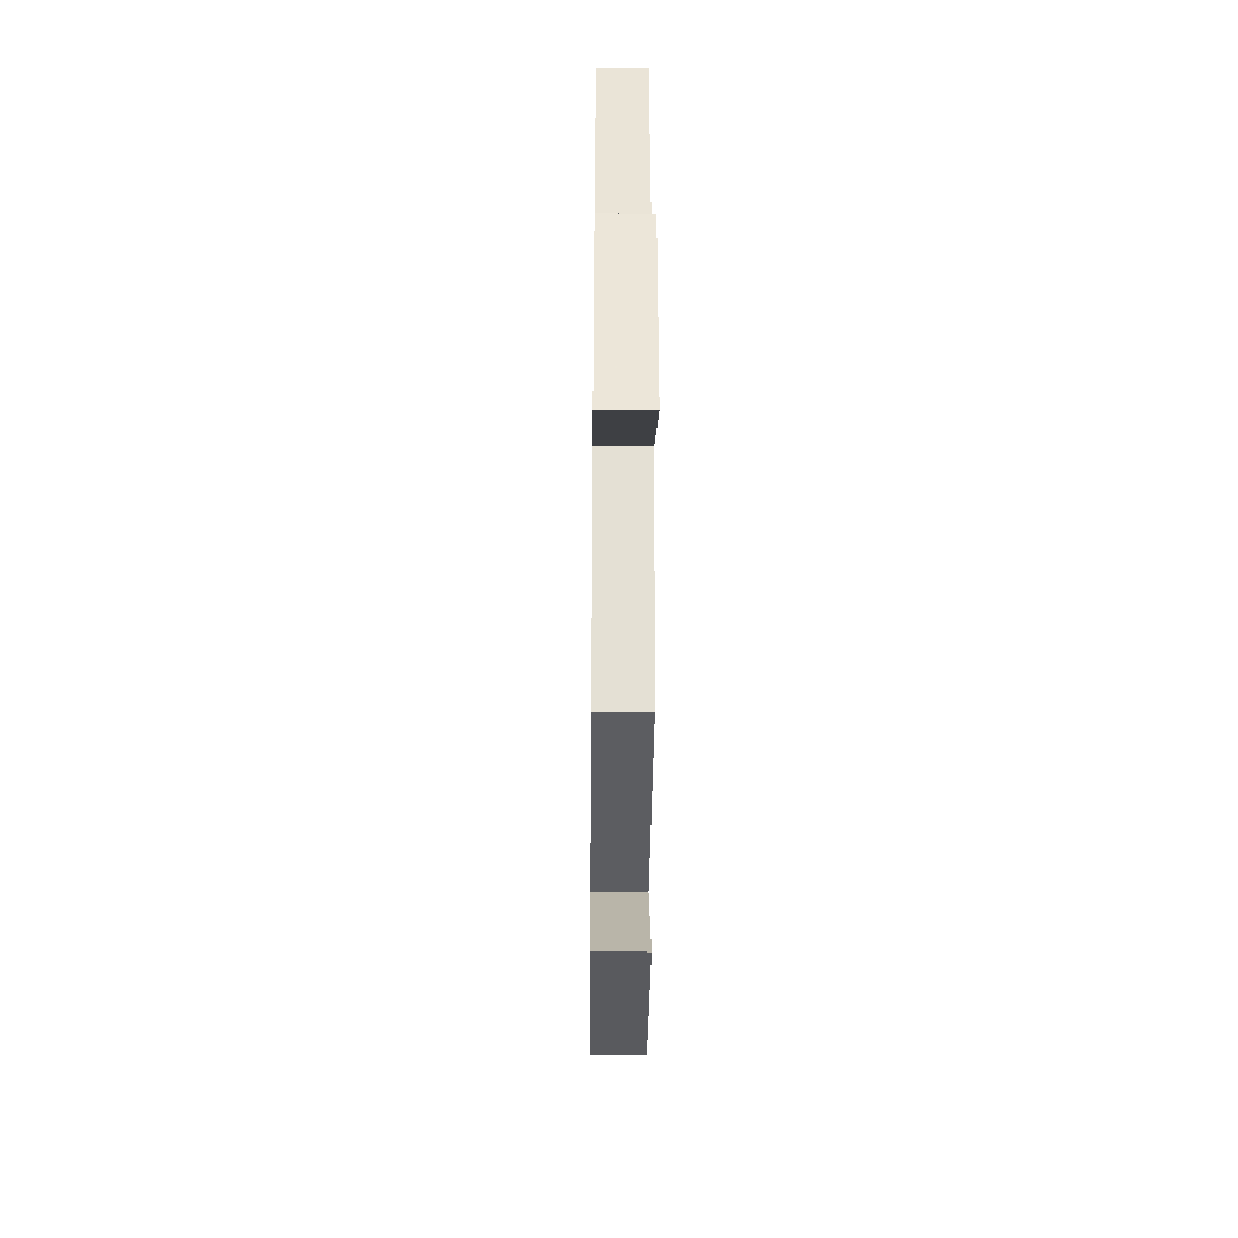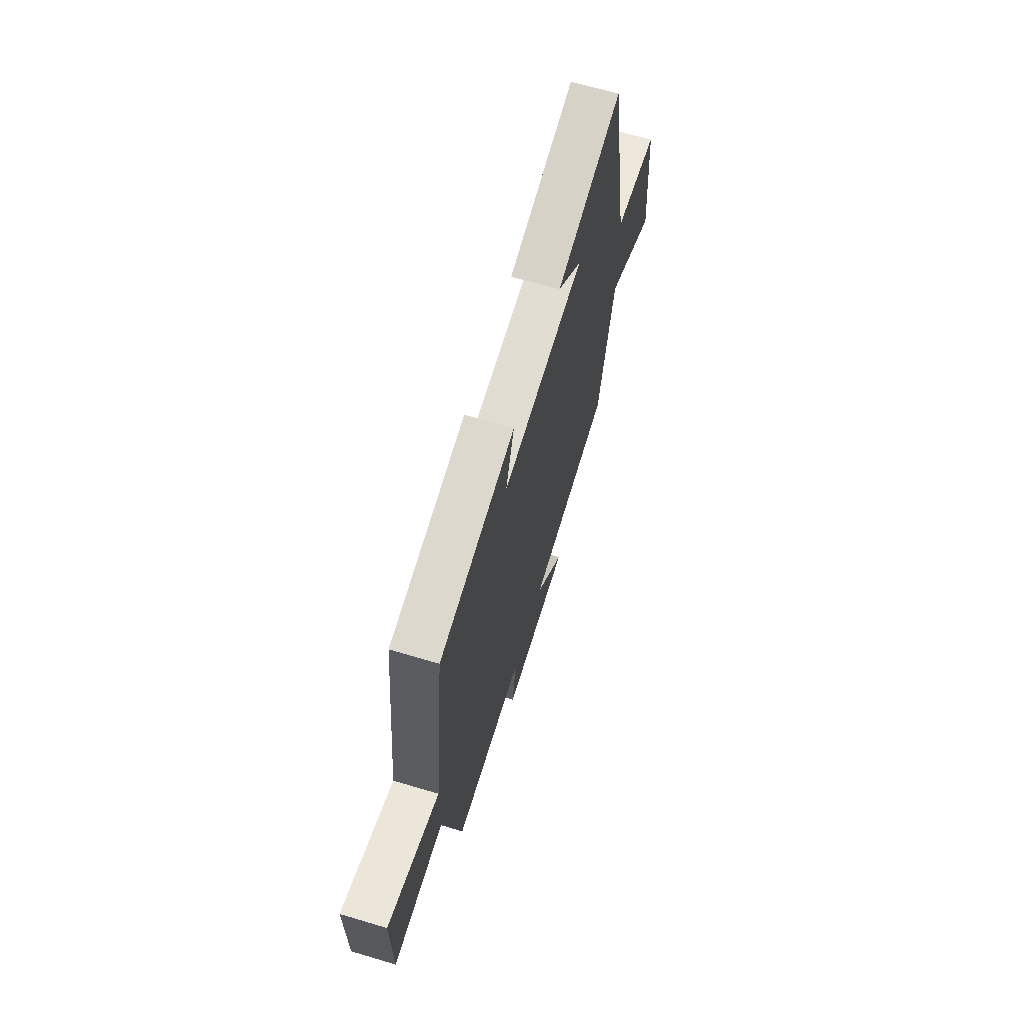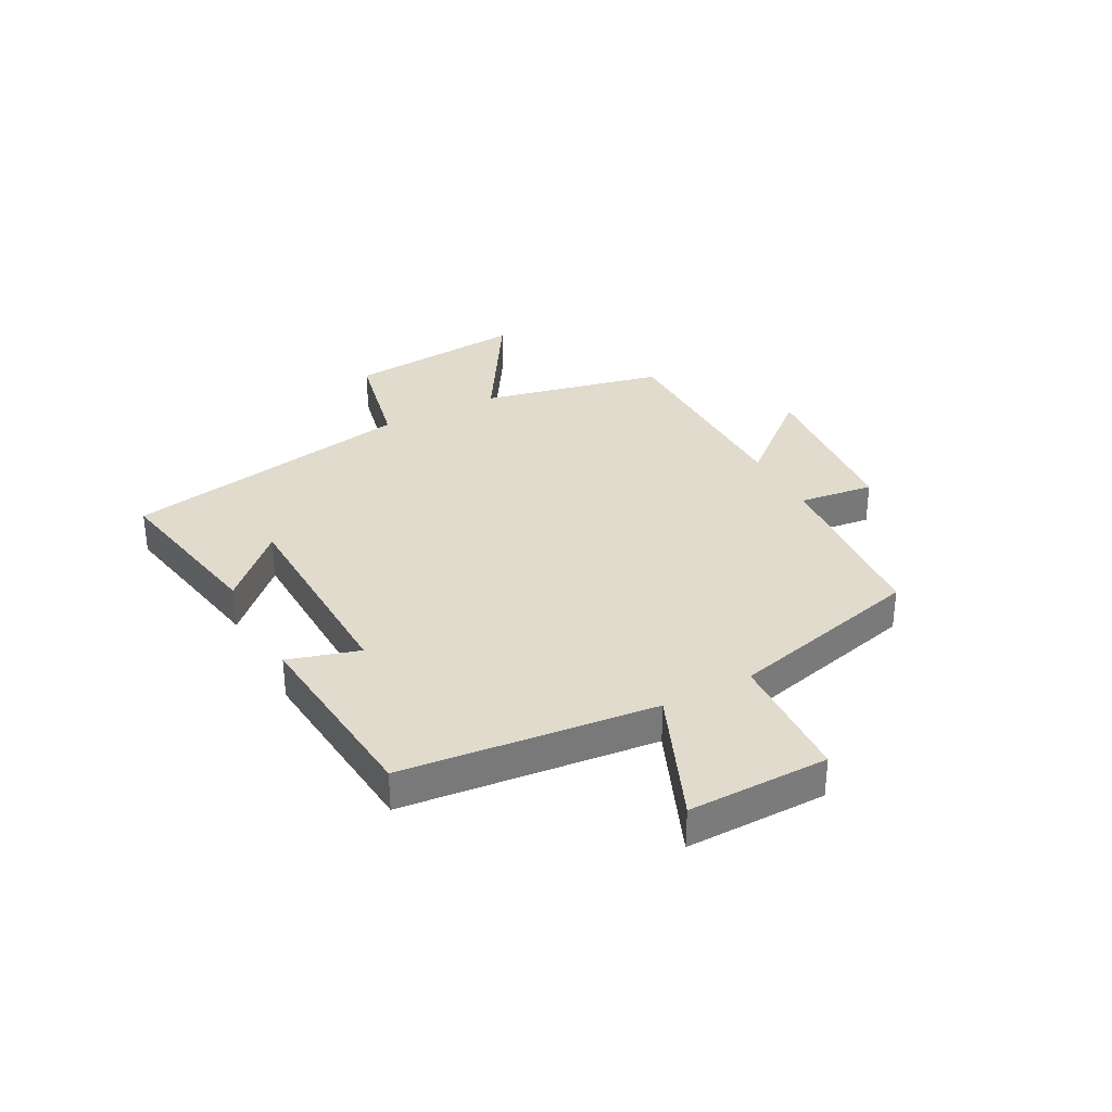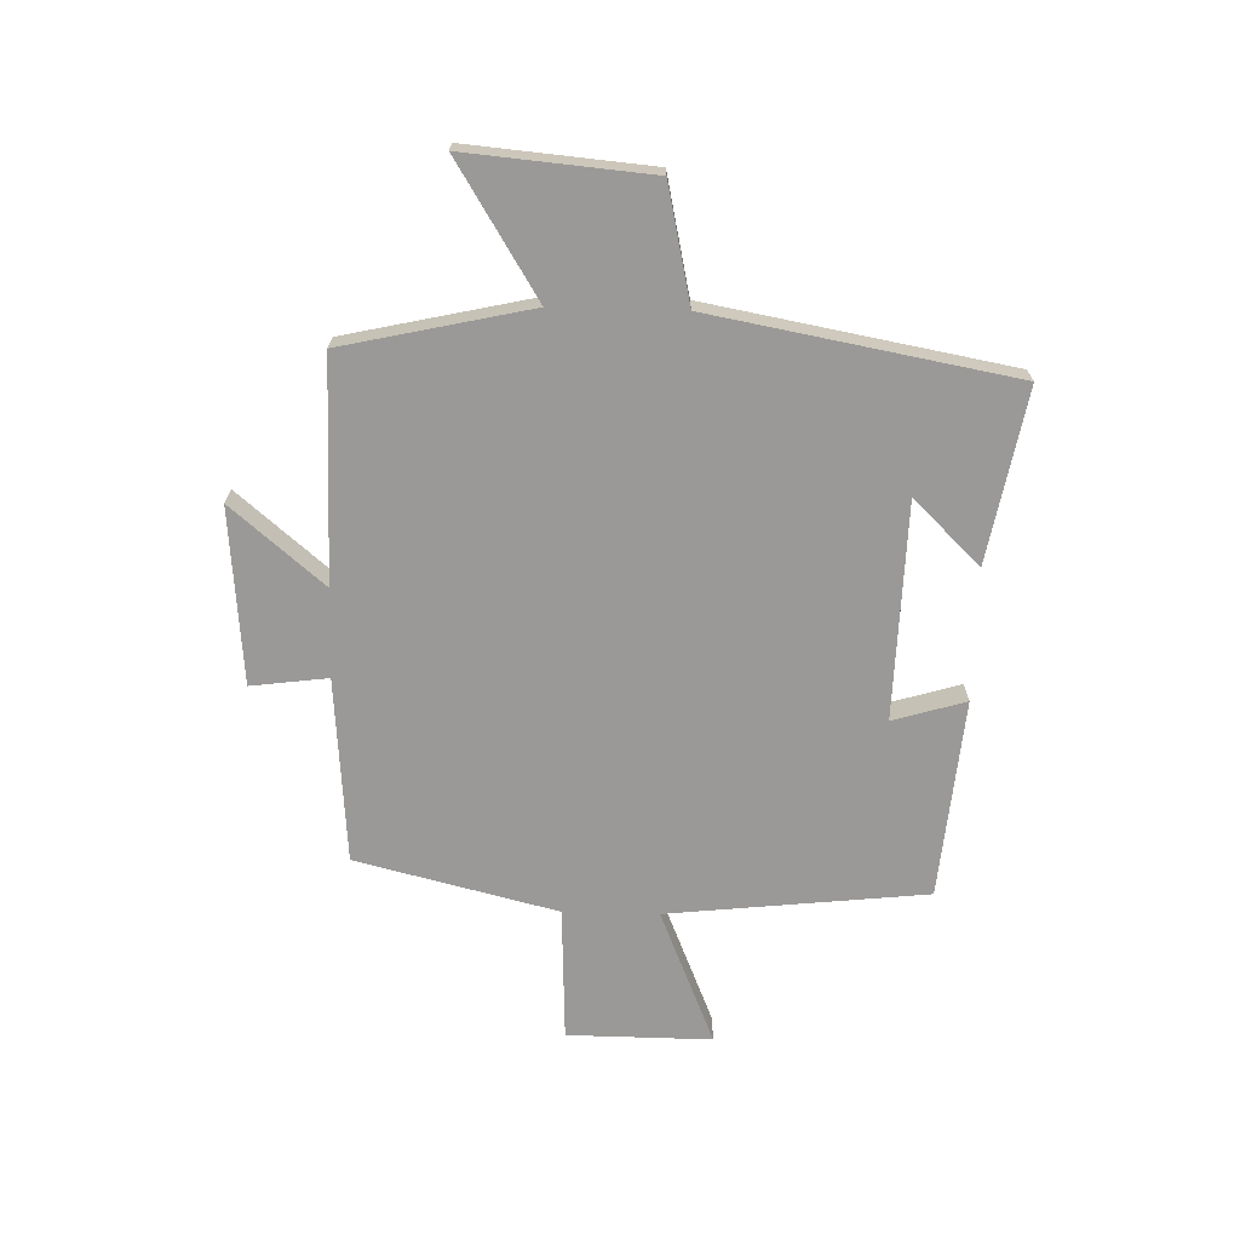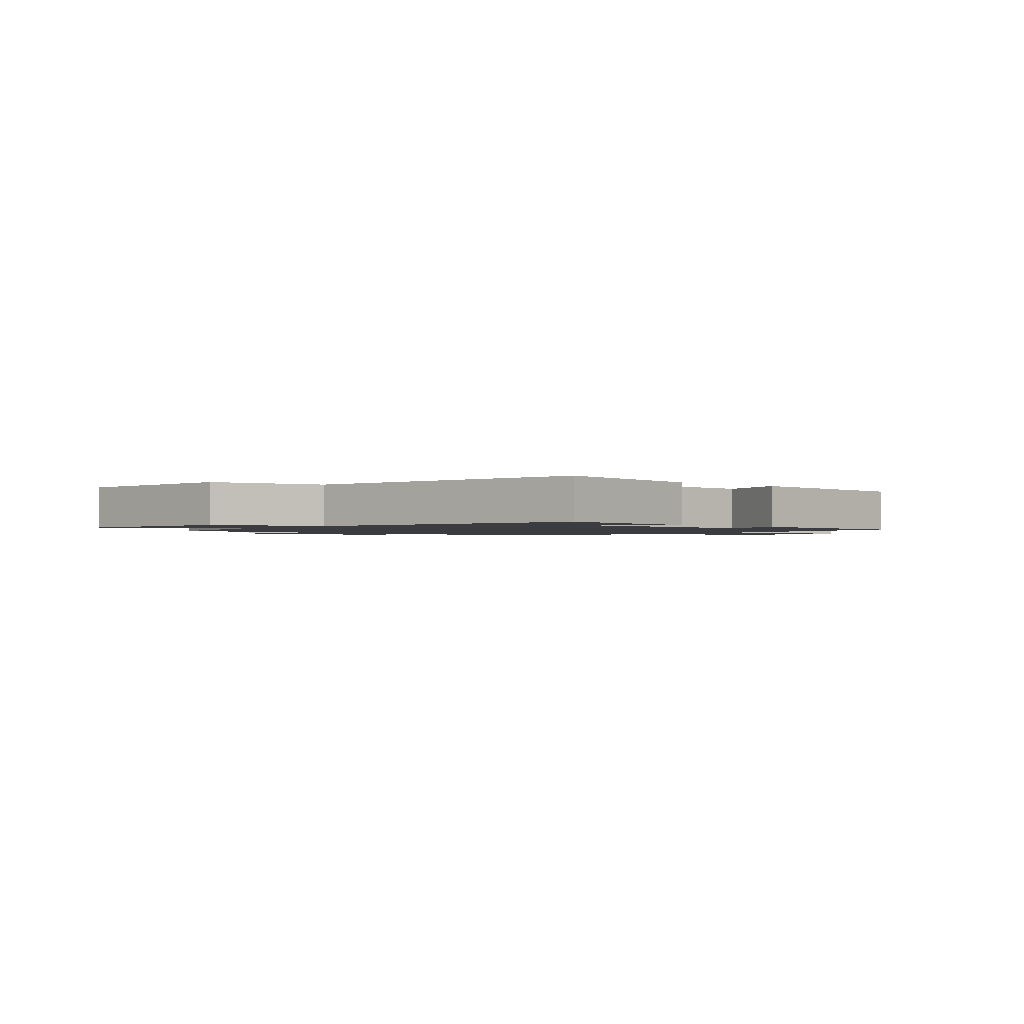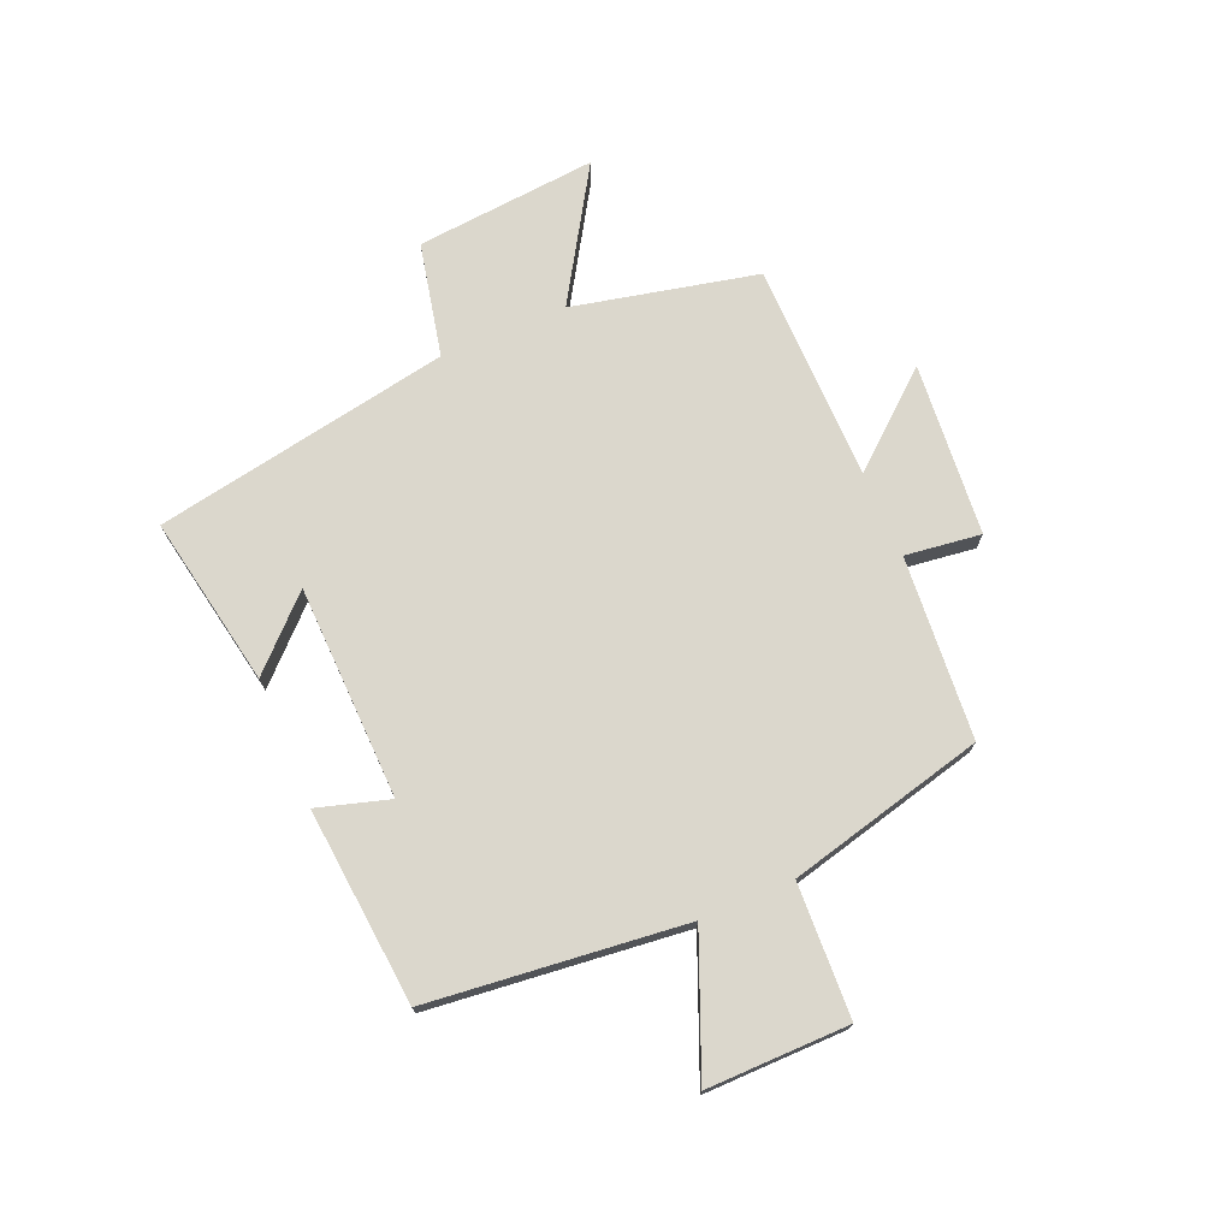
<metadata>
{"format":"obj","ext":"obj","renderer":"f3d","projection":"perspective","resolution":1024,"background":"white","views":[{"elev":-36.4,"azim":-90.6,"up":"+Z"},{"elev":66.7,"azim":106.6,"up":"+Z"},{"elev":33.2,"azim":61.9,"up":"+Y"},{"elev":-69.0,"azim":-91.5,"up":"+Y"},{"elev":-1.6,"azim":-41.4,"up":"+Y"},{"elev":73.1,"azim":66.9,"up":"+Y"}]}
</metadata>
<code>
v -0.429 0.07 -0.496
v -0.5 0.07 -0.177
v -0.725 0.07 -0.316
v -0.697 0.07 -0.002
v -0.5 0.07 0.041
v -0.406 0.07 0.555
v -0.11 0.07 0.5
v -0.221 0.07 0.386
v 0.149 0.07 0.376
v 0.112 0.07 0.5
v 0.452 0.07 0.469
v 0.5 0.07 0.027
v 0.732 0.07 0.123
v 0.73 0.07 -0.123
v 0.5 0.07 -0.133
v 0.415 0.07 -0.475
v 0.099 0.07 -0.5
v 0.116 0.07 -0.631
v -0.184 0.07 -0.657
v -0.051 0.07 -0.5
v -0.429 0 -0.496
v -0.5 0 -0.177
v -0.725 0 -0.316
v -0.697 0 -0.002
v -0.5 0 0.041
v -0.406 0 0.555
v -0.11 0 0.5
v -0.221 0 0.386
v 0.149 0 0.376
v 0.112 0 0.5
v 0.452 0 0.469
v 0.5 0 0.027
v 0.732 0 0.123
v 0.73 0 -0.123
v 0.5 0 -0.133
v 0.415 0 -0.475
v 0.099 0 -0.5
v 0.116 0 -0.631
v -0.184 0 -0.657
v -0.051 0 -0.5
f 17 18 19 20
f 15 16 17 20
f 15 20 1 2
f 12 13 14 15
f 12 15 2
f 9 10 11 12
f 8 9 12 2
f 6 7 8
f 5 6 8 2
f 2 3 4 5
f 40 39 38 37
f 40 37 36 35
f 22 21 40 35
f 35 34 33 32
f 22 35 32
f 32 31 30 29
f 22 32 29 28
f 28 27 26
f 22 28 26 25
f 25 24 23 22
f 1 21 22 2
f 2 22 23 3
f 3 23 24 4
f 4 24 25 5
f 5 25 26 6
f 6 26 27 7
f 7 27 28 8
f 8 28 29 9
f 9 29 30 10
f 10 30 31 11
f 11 31 32 12
f 12 32 33 13
f 13 33 34 14
f 14 34 35 15
f 15 35 36 16
f 16 36 37 17
f 17 37 38 18
f 18 38 39 19
f 19 39 40 20
f 20 40 21 1

</code>
